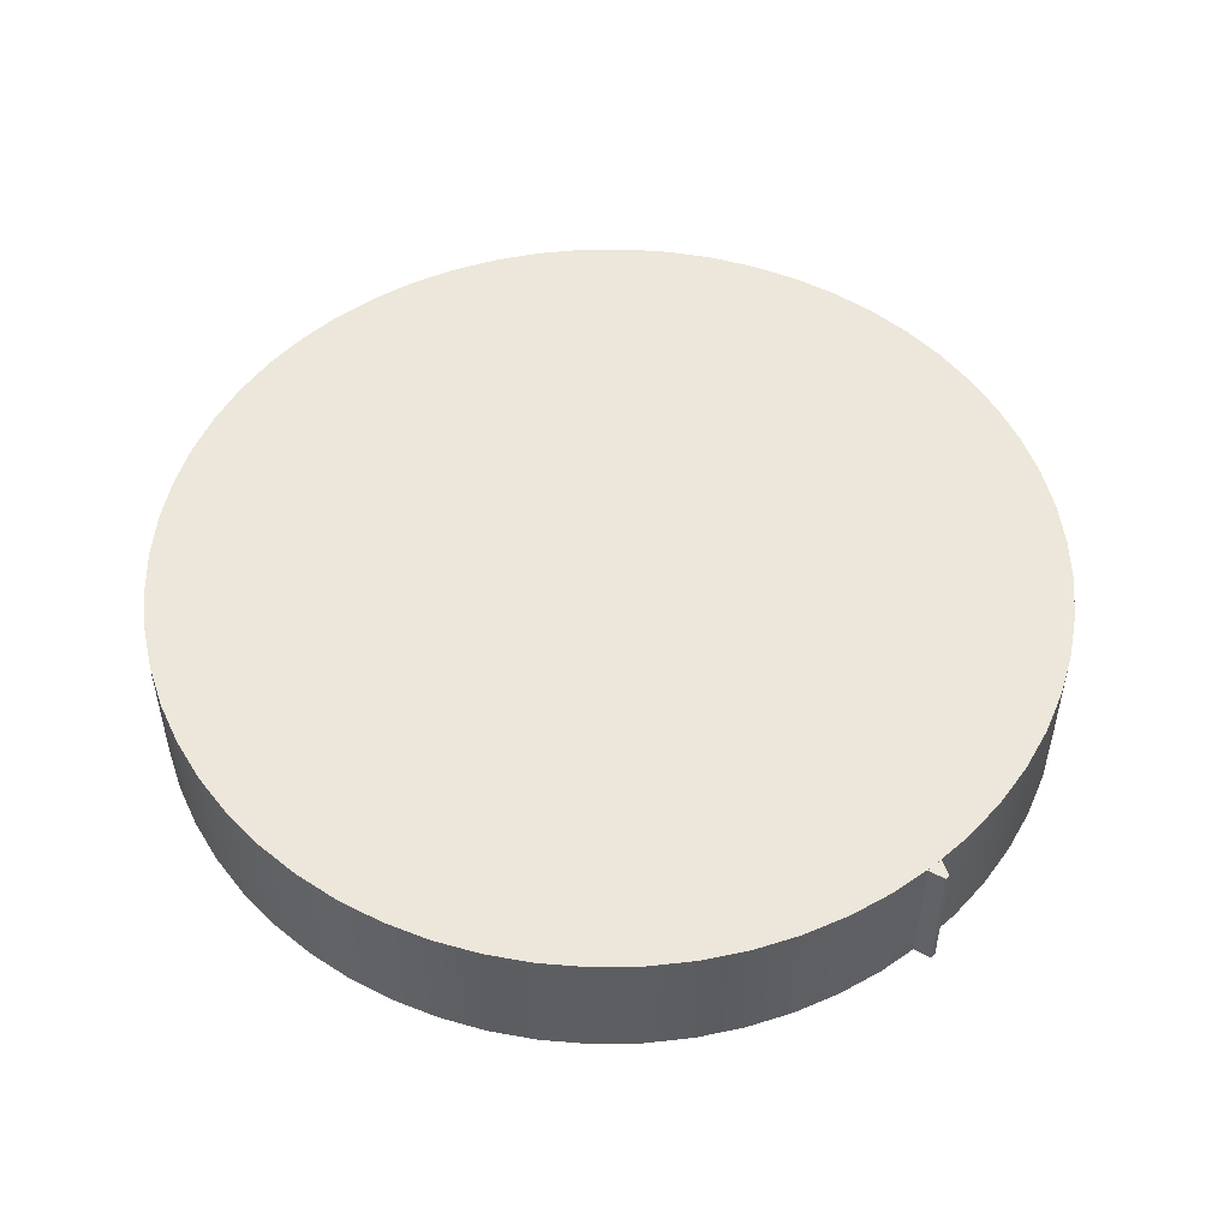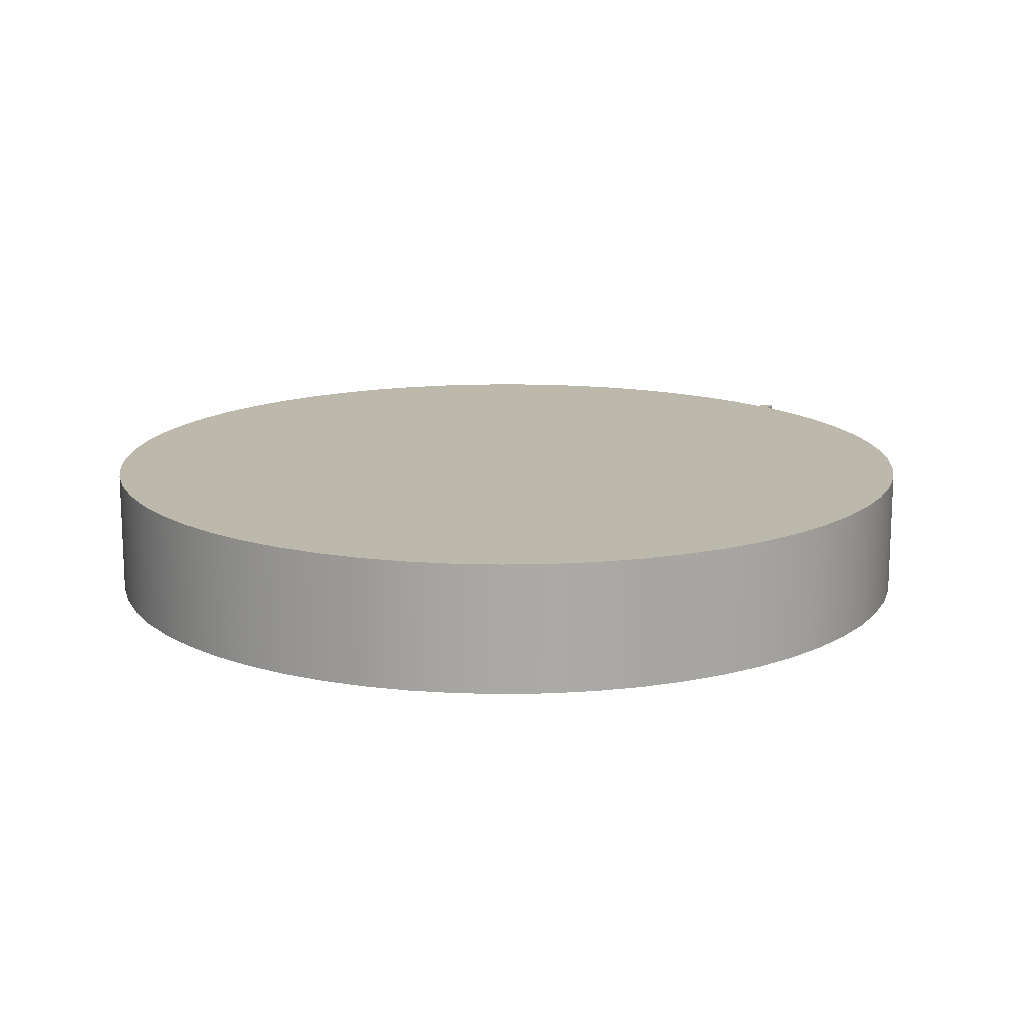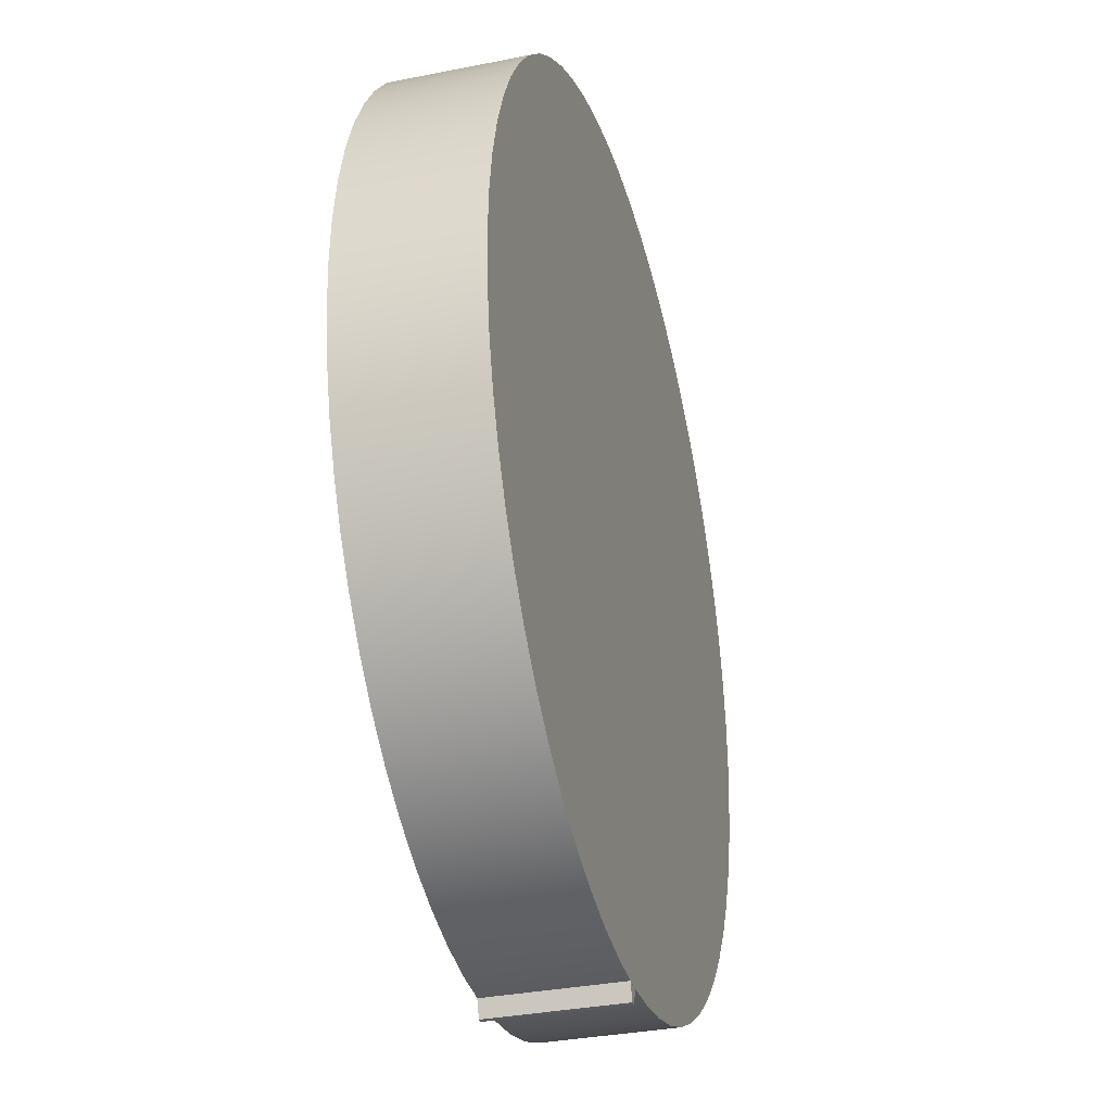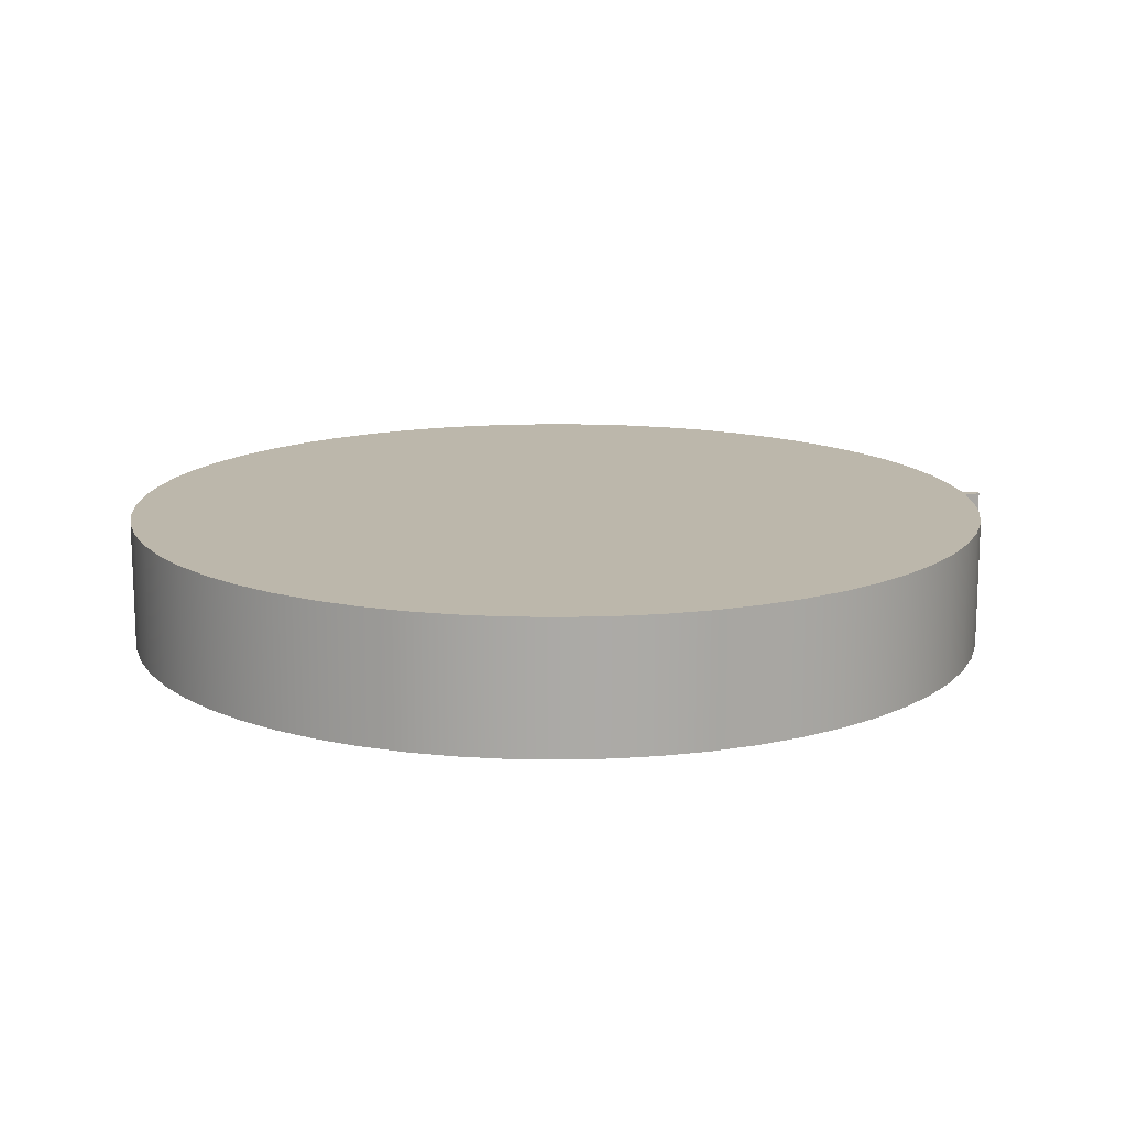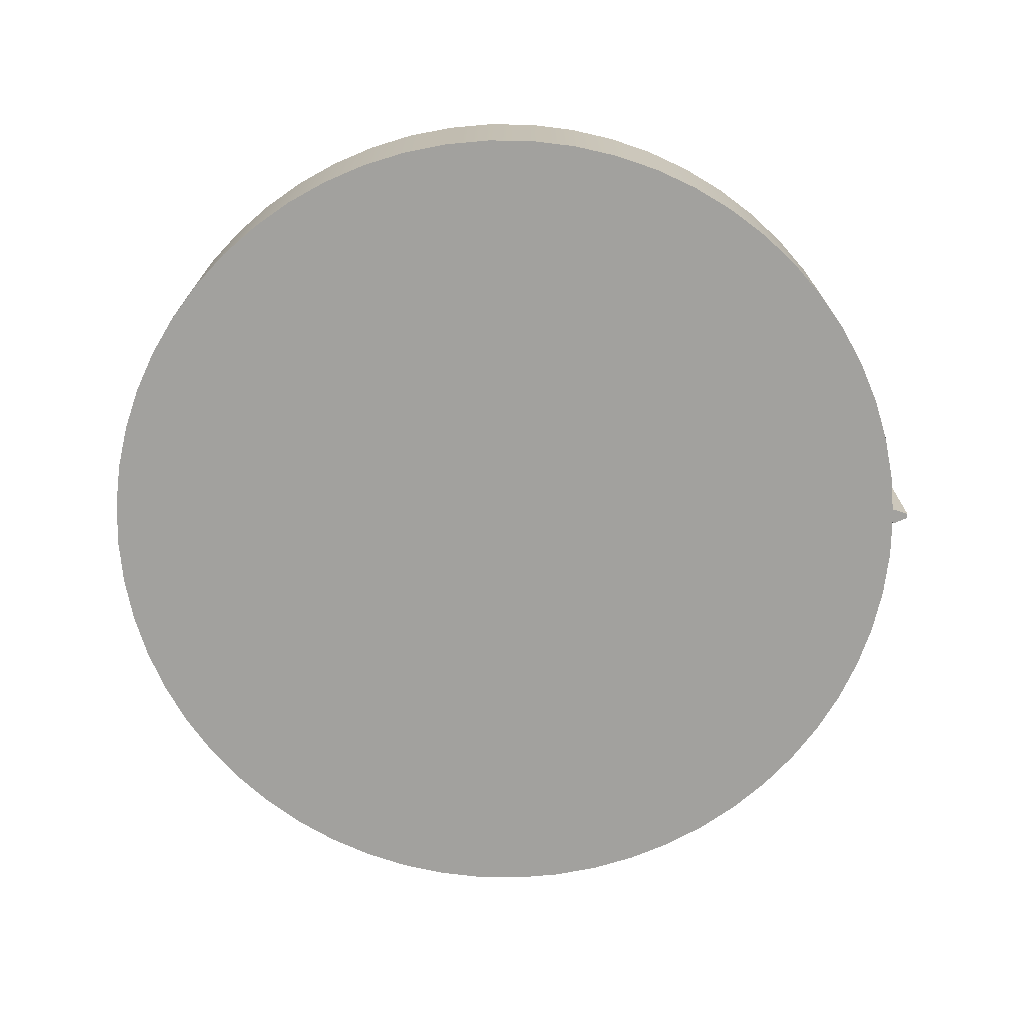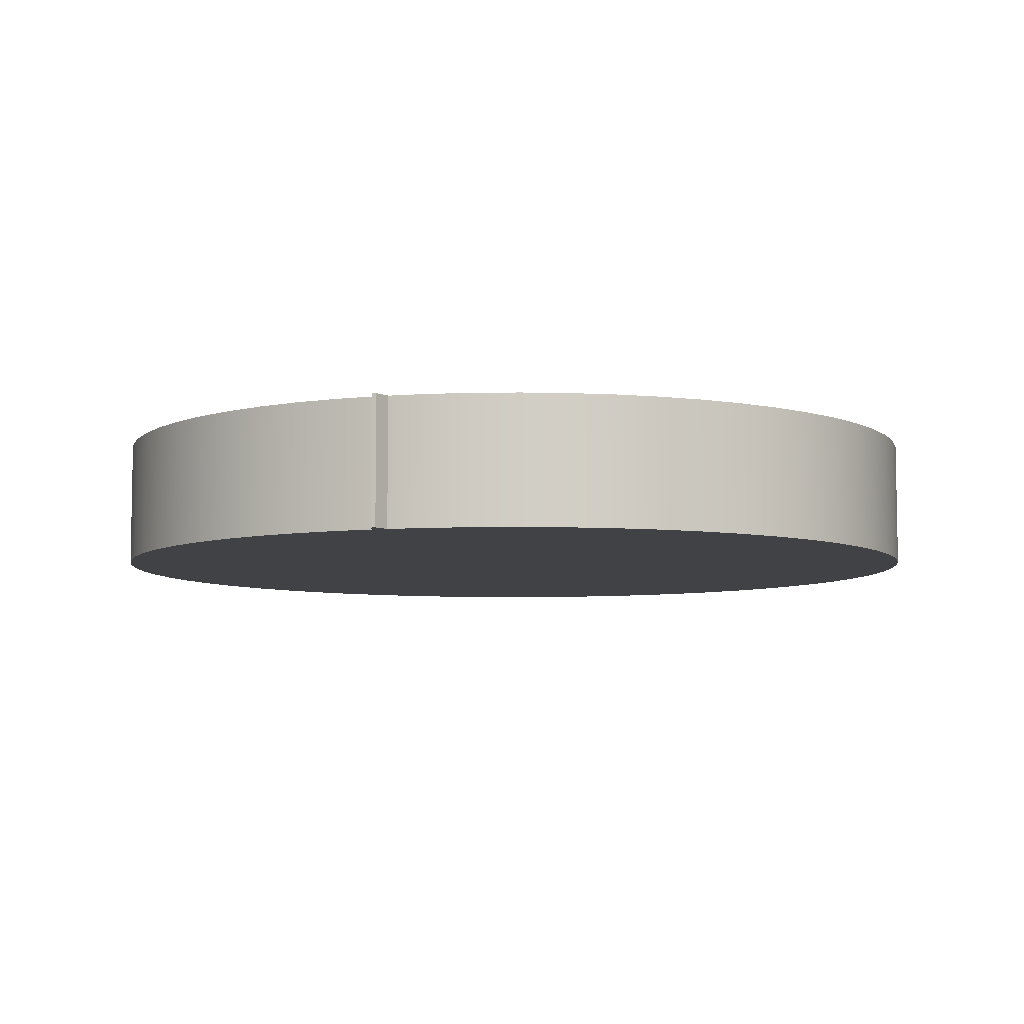
<metadata>
{"format":"obj","ext":"obj","renderer":"f3d","projection":"perspective","resolution":1024,"background":"white","views":[{"elev":51.1,"azim":140.1,"up":"+Y"},{"elev":14.7,"azim":48.4,"up":"+Y"},{"elev":-33.5,"azim":105.3,"up":"+Z"},{"elev":14.4,"azim":83.4,"up":"+Y"},{"elev":-72.0,"azim":92.1,"up":"+Y"},{"elev":-6.7,"azim":-162.7,"up":"+Y"}]}
</metadata>
<code>
v -2.7 0.8 3.307e-16
v -2.685 0.8 -0.2822
v -2.641 0.8 -0.5614
v -2.568 0.8 -0.8343
v -2.467 0.8 -1.098
v -2.338 0.8 -1.35
v -2.184 0.8 -1.587
v -2.006 0.8 -1.807
v -1.807 0.8 -2.006
v -1.587 0.8 -2.184
v -1.35 0.8 -2.338
v -1.098 0.8 -2.467
v -0.8343 0.8 -2.568
v -0.5614 0.8 -2.641
v -0.2822 0.8 -2.685
v 1.653e-16 0.8 -2.7
v 0.2822 0.8 -2.685
v 0.5614 0.8 -2.641
v 0.8343 0.8 -2.568
v 1.098 0.8 -2.467
v 1.35 0.8 -2.338
v 1.587 0.8 -2.184
v 1.807 0.8 -2.006
v 2.006 0.8 -1.807
v 2.184 0.8 -1.587
v 2.338 0.8 -1.35
v 2.467 0.8 -1.098
v 2.568 0.8 -0.8343
v 2.641 0.8 -0.5614
v 2.685 0.8 -0.2822
v 2.7 0.8 0
v 2.685 0.8 0.2822
v 2.641 0.8 0.5614
v 2.568 0.8 0.8343
v 2.467 0.8 1.098
v 2.338 0.8 1.35
v 2.184 0.8 1.587
v 2.006 0.8 1.807
v 1.807 0.8 2.006
v 1.587 0.8 2.184
v 1.35 0.8 2.338
v 1.098 0.8 2.467
v 0.8343 0.8 2.568
v 0.5614 0.8 2.641
v 0.2822 0.8 2.685
v 1.653e-16 0.8 2.7
v -0.2822 0.8 2.685
v -0.5614 0.8 2.641
v -0.8343 0.8 2.568
v -1.098 0.8 2.467
v -1.35 0.8 2.338
v -1.587 0.8 2.184
v -1.807 0.8 2.006
v -2.006 0.8 1.807
v -2.184 0.8 1.587
v -2.338 0.8 1.35
v -2.467 0.8 1.098
v -2.568 0.8 0.8343
v -2.641 0.8 0.5614
v -2.685 0.8 0.2822
v -2.7 0 3.307e-16
v -2.685 0 0.2822
v -2.641 0 0.5614
v -2.568 0 0.8343
v -2.467 0 1.098
v -2.338 0 1.35
v -2.184 0 1.587
v -2.006 0 1.807
v -1.807 0 2.006
v -1.587 0 2.184
v -1.35 0 2.338
v -1.098 0 2.467
v -0.8343 0 2.568
v -0.5614 0 2.641
v -0.2822 0 2.685
v 1.653e-16 0 2.7
v 0.2822 0 2.685
v 0.5614 0 2.641
v 0.8343 0 2.568
v 1.098 0 2.467
v 1.35 0 2.338
v 1.587 0 2.184
v 1.807 0 2.006
v 2.006 0 1.807
v 2.184 0 1.587
v 2.338 0 1.35
v 2.467 0 1.098
v 2.568 0 0.8343
v 2.641 0 0.5614
v 2.685 0 0.2822
v 2.7 0 0
v 2.685 0 -0.2822
v 2.641 0 -0.5614
v 2.568 0 -0.8343
v 2.467 0 -1.098
v 2.338 0 -1.35
v 2.184 0 -1.587
v 2.006 0 -1.807
v 1.807 0 -2.006
v 1.587 0 -2.184
v 1.35 0 -2.338
v 1.098 0 -2.467
v 0.8343 0 -2.568
v 0.5614 0 -2.641
v 0.2822 0 -2.685
v 1.653e-16 0 -2.7
v -0.2822 0 -2.685
v -0.5614 0 -2.641
v -0.8343 0 -2.568
v -1.098 0 -2.467
v -1.35 0 -2.338
v -1.587 0 -2.184
v -1.807 0 -2.006
v -2.006 0 -1.807
v -2.184 0 -1.587
v -2.338 0 -1.35
v -2.467 0 -1.098
v -2.568 0 -0.8343
v -2.641 0 -0.5614
v -2.685 0 -0.2822
v -2.7 0 3.307e-16
v -2.7 0.8 3.307e-16
v -2.7 0.8 3.307e-16
v -2.685 0.8 0.2822
v -2.641 0.8 0.5614
v -2.568 0.8 0.8343
v -2.467 0.8 1.098
v -2.338 0.8 1.35
v -2.184 0.8 1.587
v -2.006 0.8 1.807
v -1.807 0.8 2.006
v -1.587 0.8 2.184
v -1.35 0.8 2.338
v -1.098 0.8 2.467
v -0.8343 0.8 2.568
v -0.5614 0.8 2.641
v -0.2822 0.8 2.685
v 1.653e-16 0.8 2.7
v 0.2822 0.8 2.685
v 0.5614 0.8 2.641
v 0.8343 0.8 2.568
v 1.098 0.8 2.467
v 1.35 0.8 2.338
v 1.587 0.8 2.184
v 1.807 0.8 2.006
v 2.006 0.8 1.807
v 2.184 0.8 1.587
v 2.338 0.8 1.35
v 2.467 0.8 1.098
v 2.568 0.8 0.8343
v 2.641 0.8 0.5614
v 2.685 0.8 0.2822
v 2.7 0.8 0
v 2.685 0.8 -0.2822
v 2.641 0.8 -0.5614
v 2.568 0.8 -0.8343
v 2.467 0.8 -1.098
v 2.338 0.8 -1.35
v 2.184 0.8 -1.587
v 2.006 0.8 -1.807
v 1.807 0.8 -2.006
v 1.587 0.8 -2.184
v 1.35 0.8 -2.338
v 1.098 0.8 -2.467
v 0.8343 0.8 -2.568
v 0.5614 0.8 -2.641
v 0.2822 0.8 -2.685
v 1.653e-16 0.8 -2.7
v -0.2822 0.8 -2.685
v -0.5614 0.8 -2.641
v -0.8343 0.8 -2.568
v -1.098 0.8 -2.467
v -1.35 0.8 -2.338
v -1.587 0.8 -2.184
v -1.807 0.8 -2.006
v -2.006 0.8 -1.807
v -2.184 0.8 -1.587
v -2.338 0.8 -1.35
v -2.467 0.8 -1.098
v -2.568 0.8 -0.8343
v -2.641 0.8 -0.5614
v -2.685 0.8 -0.2822
v -2.7 0 3.307e-16
v -2.685 0 -0.2822
v -2.641 0 -0.5614
v -2.568 0 -0.8343
v -2.467 0 -1.098
v -2.338 0 -1.35
v -2.184 0 -1.587
v -2.006 0 -1.807
v -1.807 0 -2.006
v -1.587 0 -2.184
v -1.35 0 -2.338
v -1.098 0 -2.467
v -0.8343 0 -2.568
v -0.5614 0 -2.641
v -0.2822 0 -2.685
v 1.653e-16 0 -2.7
v 0.2822 0 -2.685
v 0.5614 0 -2.641
v 0.8343 0 -2.568
v 1.098 0 -2.467
v 1.35 0 -2.338
v 1.587 0 -2.184
v 1.807 0 -2.006
v 2.006 0 -1.807
v 2.184 0 -1.587
v 2.338 0 -1.35
v 2.467 0 -1.098
v 2.568 0 -0.8343
v 2.641 0 -0.5614
v 2.685 0 -0.2822
v 2.7 0 0
v 2.685 0 0.2822
v 2.641 0 0.5614
v 2.568 0 0.8343
v 2.467 0 1.098
v 2.338 0 1.35
v 2.184 0 1.587
v 2.006 0 1.807
v 1.807 0 2.006
v 1.587 0 2.184
v 1.35 0 2.338
v 1.098 0 2.467
v 0.8343 0 2.568
v 0.5614 0 2.641
v 0.2822 0 2.685
v 1.653e-16 0 2.7
v -0.2822 0 2.685
v -0.5614 0 2.641
v -0.8343 0 2.568
v -1.098 0 2.467
v -1.35 0 2.338
v -1.587 0 2.184
v -1.807 0 2.006
v -2.006 0 1.807
v -2.184 0 1.587
v -2.338 0 1.35
v -2.467 0 1.098
v -2.568 0 0.8343
v -2.641 0 0.5614
v -2.685 0 0.2822
v 0.015 0 -2.8
v -0.015 0 -2.8
v -0.015 0.8 -2.8
v 0.015 0.8 -2.8
v 0.05191 0 -2.7
v 0.015 0 -2.8
v 0.015 0.8 -2.8
v 0.05191 0.8 -2.7
v 0.0521 0 -2.699
v 0.05191 0 -2.7
v 0.05191 0.8 -2.7
v 0.0521 0.8 -2.699
v -0.05189 0 -2.7
v -0.01723 0 -2.7
v 0.01743 0 -2.7
v 0.0521 0 -2.699
v 0.0521 0.8 -2.699
v 0.01743 0.8 -2.7
v -0.01723 0.8 -2.7
v -0.05189 0.8 -2.7
v -0.015 0 -2.8
v -0.05189 0 -2.7
v -0.05189 0.8 -2.7
v -0.015 0.8 -2.8
v -0.015 0.8 -2.8
v -0.05189 0.8 -2.7
v -0.01723 0.8 -2.7
v 0.01743 0.8 -2.7
v 0.0521 0.8 -2.699
v 0.05191 0.8 -2.7
v 0.015 0.8 -2.8
v -0.05189 0 -2.7
v -0.015 0 -2.8
v 0.015 0 -2.8
v 0.05191 0 -2.7
v 0.0521 0 -2.699
v 0.01743 0 -2.7
v -0.01723 0 -2.7
g c33a7d5c-e350-11ea-b102-54bf646e7e1f
f 2 120 1
f 1 120 121
f 122 61 60
f 60 61 62
f 60 62 59
f 59 62 63
f 59 63 58
f 58 63 64
f 58 64 57
f 57 64 65
f 57 65 56
f 56 65 66
f 56 66 55
f 55 66 67
f 55 67 54
f 54 67 68
f 54 68 53
f 53 68 69
f 53 69 52
f 52 69 70
f 52 70 51
f 51 70 71
f 51 71 50
f 50 71 72
f 50 72 49
f 49 72 73
f 49 73 48
f 48 73 74
f 48 74 47
f 47 74 75
f 47 75 46
f 46 75 76
f 46 76 45
f 45 76 77
f 45 77 44
f 44 77 78
f 44 78 43
f 43 78 79
f 43 79 42
f 42 79 80
f 42 80 41
f 41 80 81
f 41 81 40
f 40 81 82
f 40 82 39
f 39 82 83
f 39 83 38
f 38 83 84
f 38 84 37
f 37 84 85
f 37 85 36
f 36 85 86
f 36 86 35
f 35 86 87
f 35 87 34
f 34 87 88
f 34 88 33
f 33 88 89
f 33 89 32
f 32 89 90
f 32 90 31
f 31 90 91
f 31 91 30
f 30 91 92
f 30 92 29
f 29 92 93
f 29 93 28
f 28 93 94
f 28 94 27
f 27 94 95
f 27 95 26
f 26 95 96
f 26 96 25
f 25 96 97
f 25 97 24
f 24 97 98
f 24 98 23
f 23 98 99
f 23 99 22
f 22 99 100
f 22 100 21
f 21 100 101
f 21 101 20
f 20 101 102
f 20 102 19
f 19 102 103
f 19 103 18
f 18 103 104
f 18 104 17
f 17 104 105
f 17 105 16
f 16 105 106
f 16 106 15
f 15 106 107
f 15 107 14
f 14 107 108
f 14 108 13
f 13 108 109
f 13 109 12
f 12 109 110
f 12 110 11
f 11 110 111
f 11 111 10
f 10 111 112
f 10 112 9
f 9 112 113
f 9 113 8
f 8 113 114
f 8 114 7
f 7 114 115
f 7 115 6
f 6 115 116
f 6 116 5
f 5 116 117
f 5 117 4
f 4 117 118
f 4 118 3
f 3 118 119
f 3 119 2
f 2 119 120
g c33acb74-e350-11ea-bdb5-54bf646e7e1f
f 124 152 123
f 123 152 153
f 123 153 182
f 182 153 154
f 182 154 181
f 181 154 155
f 181 155 180
f 180 155 156
f 180 156 179
f 179 156 157
f 179 157 178
f 178 157 158
f 178 158 177
f 177 158 159
f 177 159 176
f 176 159 160
f 176 160 175
f 175 160 161
f 175 161 174
f 174 161 162
f 174 162 173
f 173 162 163
f 173 163 172
f 172 163 164
f 172 164 171
f 171 164 165
f 171 165 170
f 170 165 166
f 170 166 169
f 169 166 167
f 169 167 168
f 152 124 151
f 151 124 125
f 151 125 150
f 150 125 126
f 150 126 149
f 149 126 127
f 149 127 148
f 148 127 128
f 148 128 147
f 147 128 129
f 147 129 146
f 146 129 130
f 146 130 145
f 145 130 131
f 145 131 144
f 144 131 132
f 144 132 143
f 143 132 133
f 143 133 142
f 142 133 134
f 142 134 141
f 141 134 135
f 141 135 140
f 140 135 136
f 140 136 139
f 139 136 137
f 139 137 138
g c33af280-e350-11ea-917f-54bf646e7e1f
f 184 212 183
f 183 212 213
f 183 213 242
f 242 213 214
f 242 214 241
f 241 214 215
f 241 215 240
f 240 215 216
f 240 216 239
f 239 216 217
f 239 217 238
f 238 217 218
f 238 218 237
f 237 218 219
f 237 219 236
f 236 219 220
f 236 220 235
f 235 220 221
f 235 221 234
f 234 221 222
f 234 222 233
f 233 222 223
f 233 223 232
f 232 223 224
f 232 224 231
f 231 224 225
f 231 225 230
f 230 225 226
f 230 226 229
f 229 226 227
f 229 227 228
f 212 184 211
f 211 184 185
f 211 185 210
f 210 185 186
f 210 186 209
f 209 186 187
f 209 187 208
f 208 187 188
f 208 188 207
f 207 188 189
f 207 189 206
f 206 189 190
f 206 190 205
f 205 190 191
f 205 191 204
f 204 191 192
f 204 192 203
f 203 192 193
f 203 193 202
f 202 193 194
f 202 194 201
f 201 194 195
f 201 195 200
f 200 195 196
f 200 196 199
f 199 196 197
f 199 197 198
g c3666b76-e350-11ea-8712-54bf646e7e1f
f 243 244 246
f 246 244 245
g c366e094-e350-11ea-b198-54bf646e7e1f
f 247 248 250
f 250 248 249
g c3672e8c-e350-11ea-8368-54bf646e7e1f
f 251 252 254
f 254 252 253
g c3677cb8-e350-11ea-a888-54bf646e7e1f
f 262 255 261
f 261 255 256
f 261 256 257
f 258 259 257
f 257 259 260
f 257 260 261
g c367cad0-e350-11ea-ba44-54bf646e7e1f
f 263 264 266
f 266 264 265
g c3684012-e350-11ea-ac28-54bf646e7e1f
f 268 269 267
f 267 269 273
f 273 269 270
f 273 270 272
f 272 270 271
g c368dc24-e350-11ea-bd6b-54bf646e7e1f
f 274 275 280
f 280 275 276
f 280 276 279
f 279 276 277
f 279 277 278

</code>
